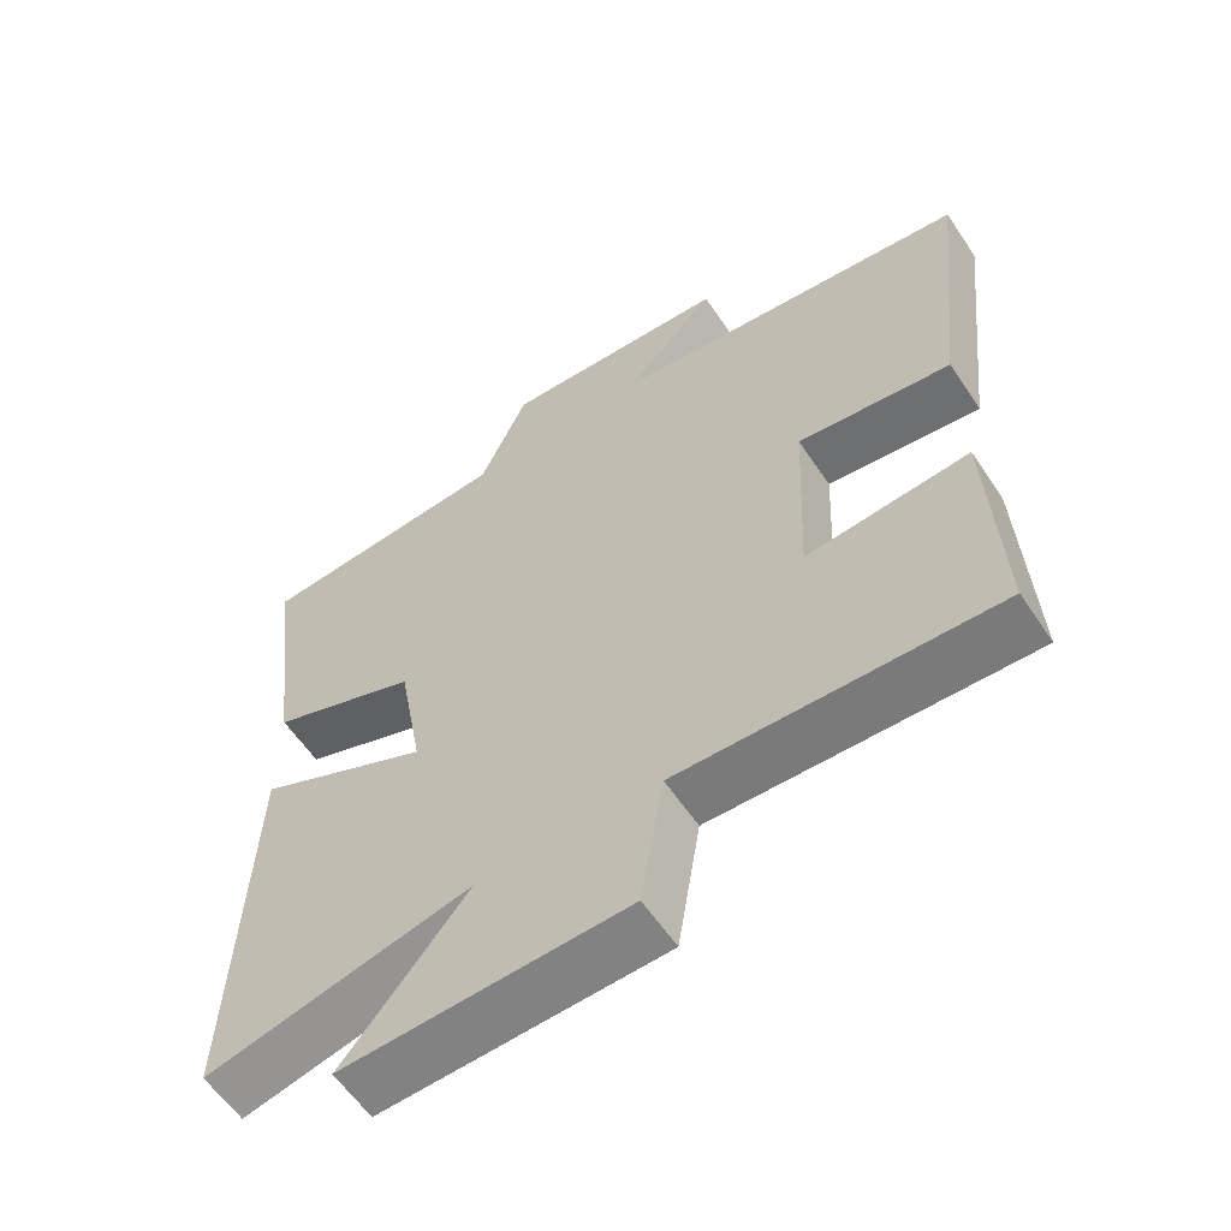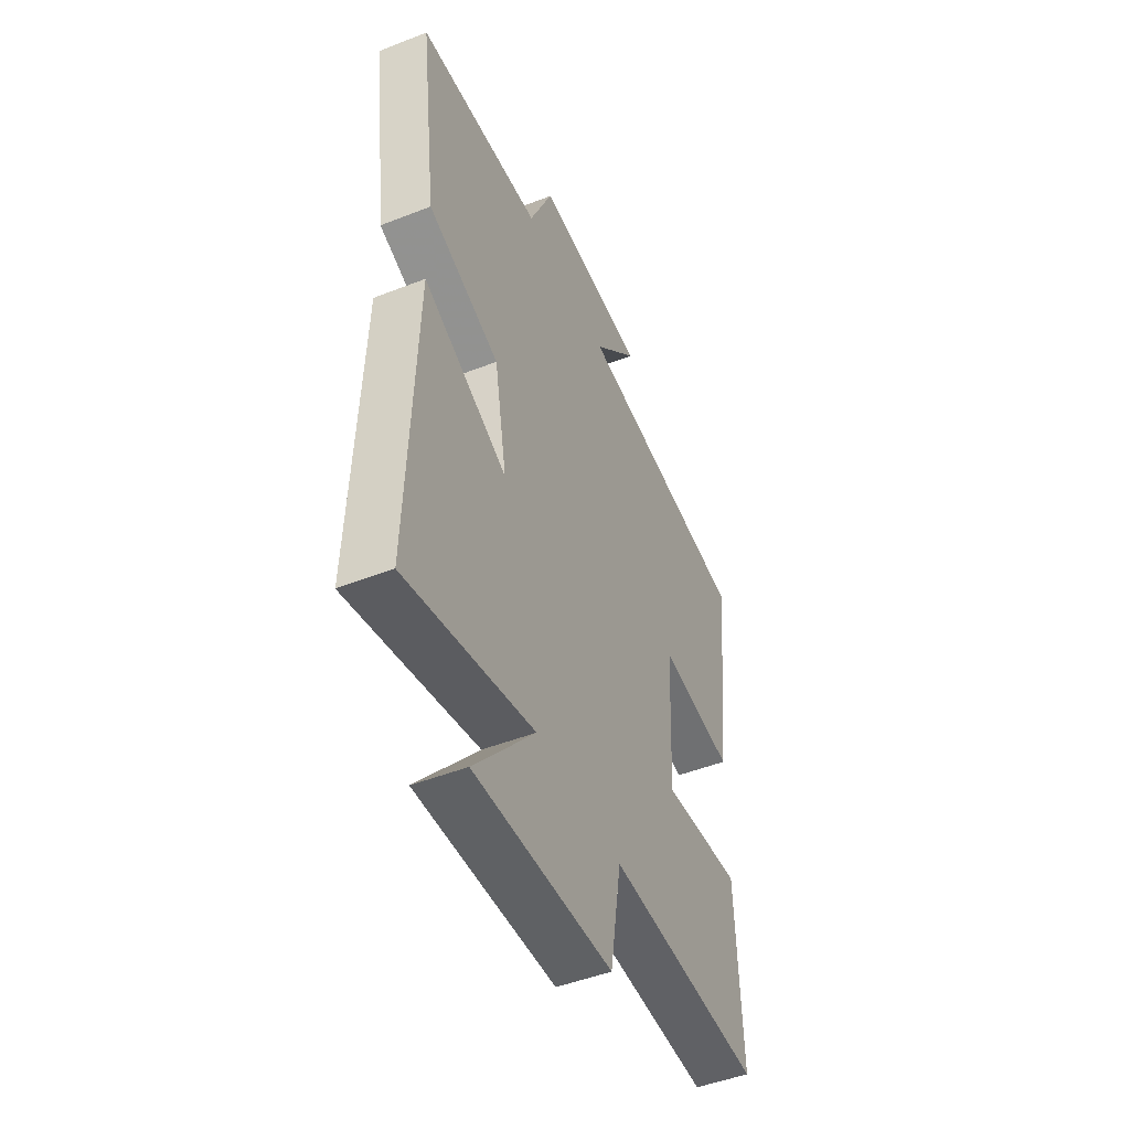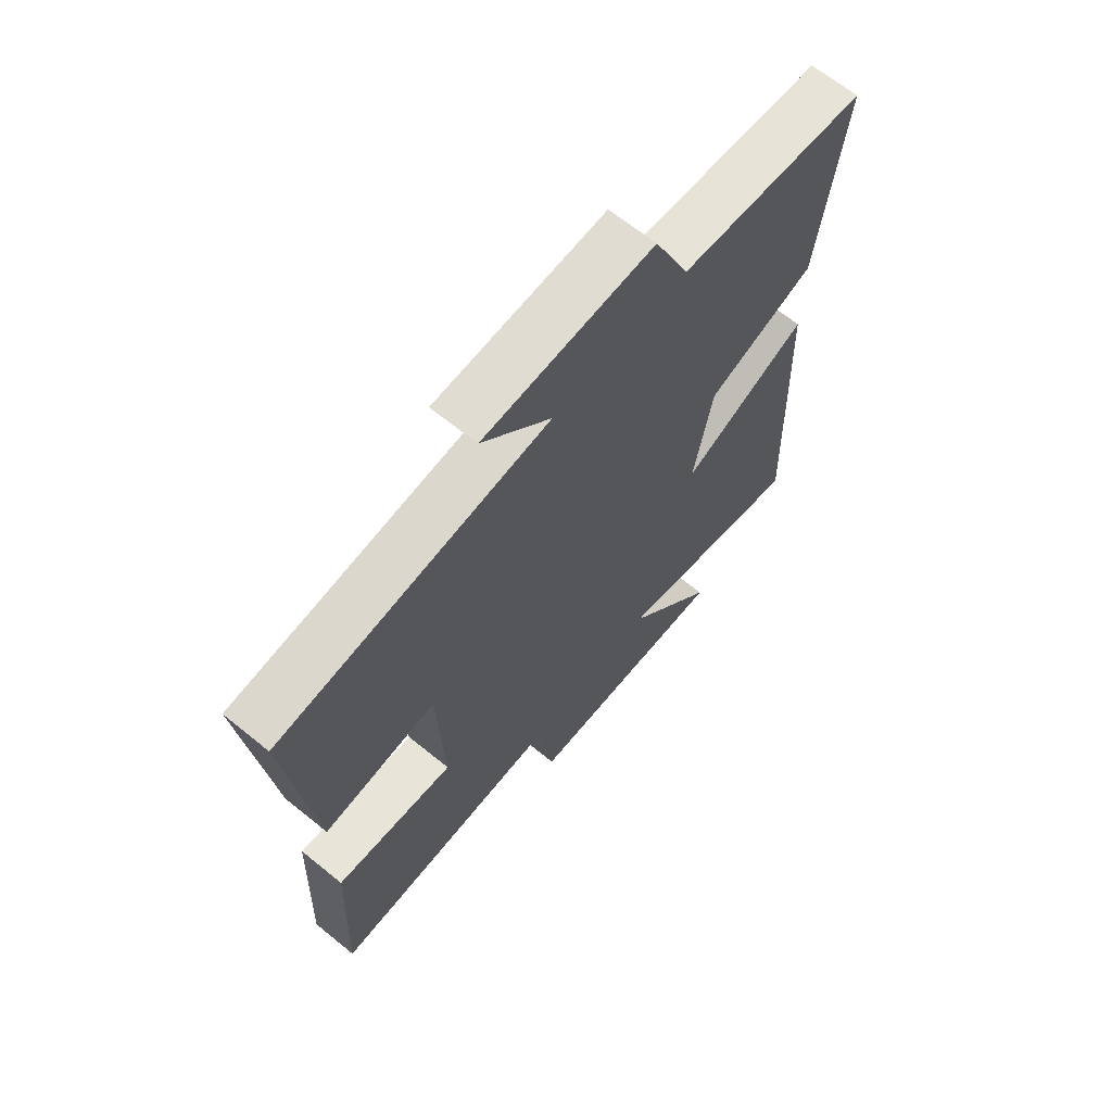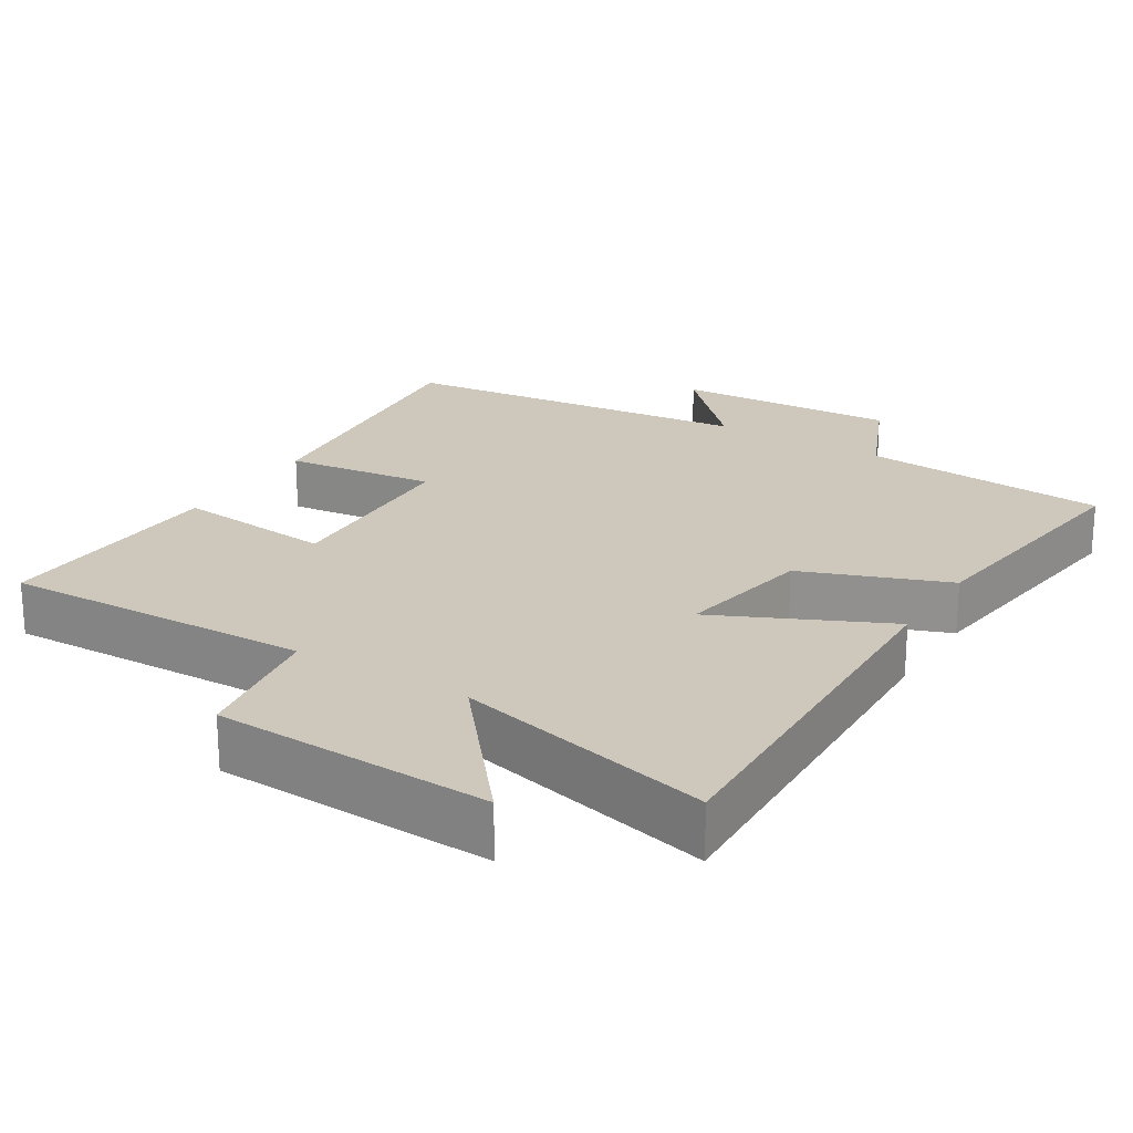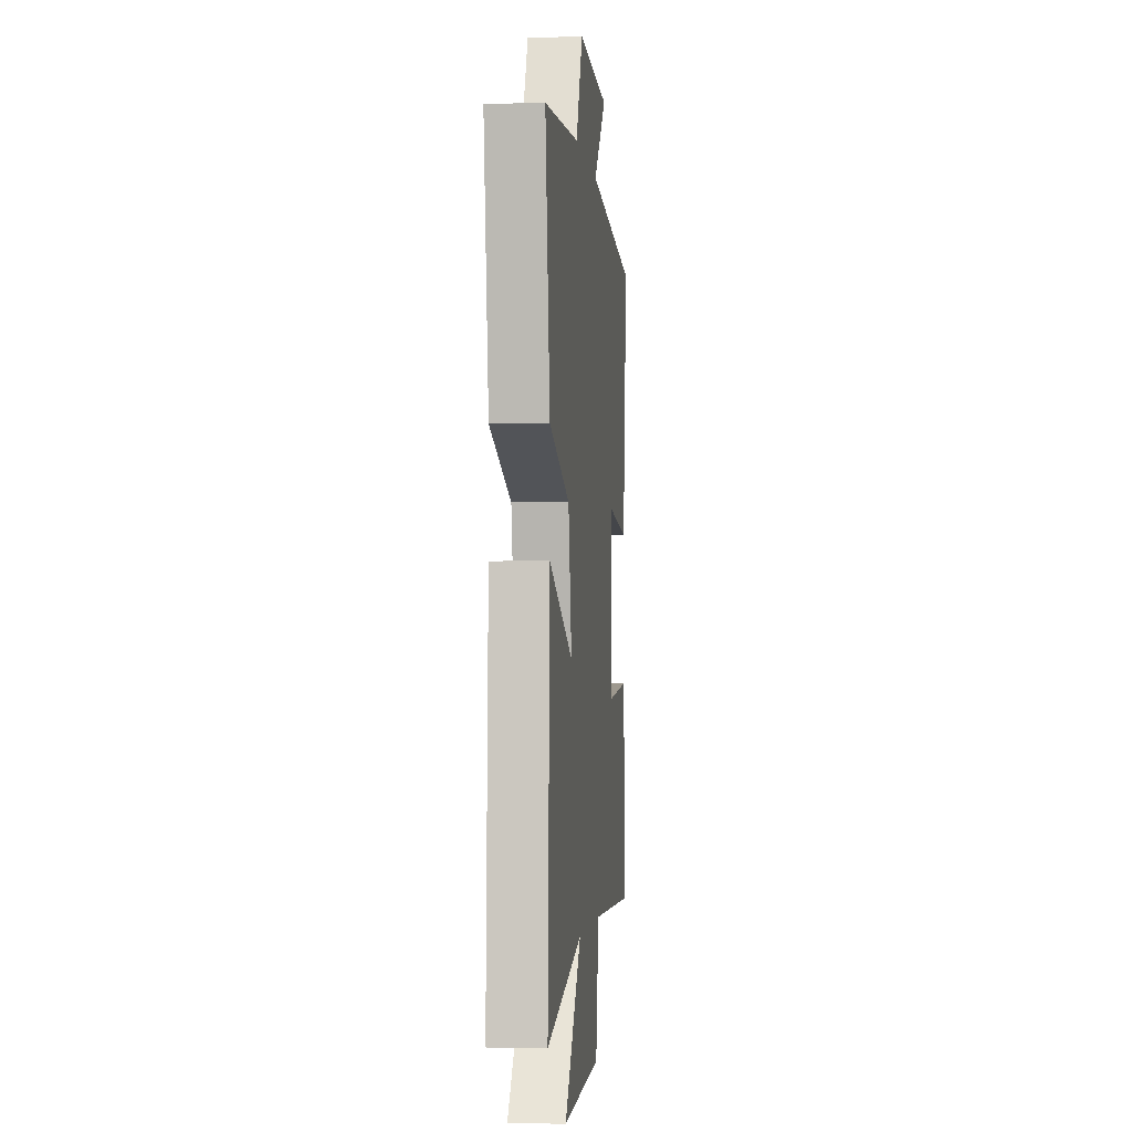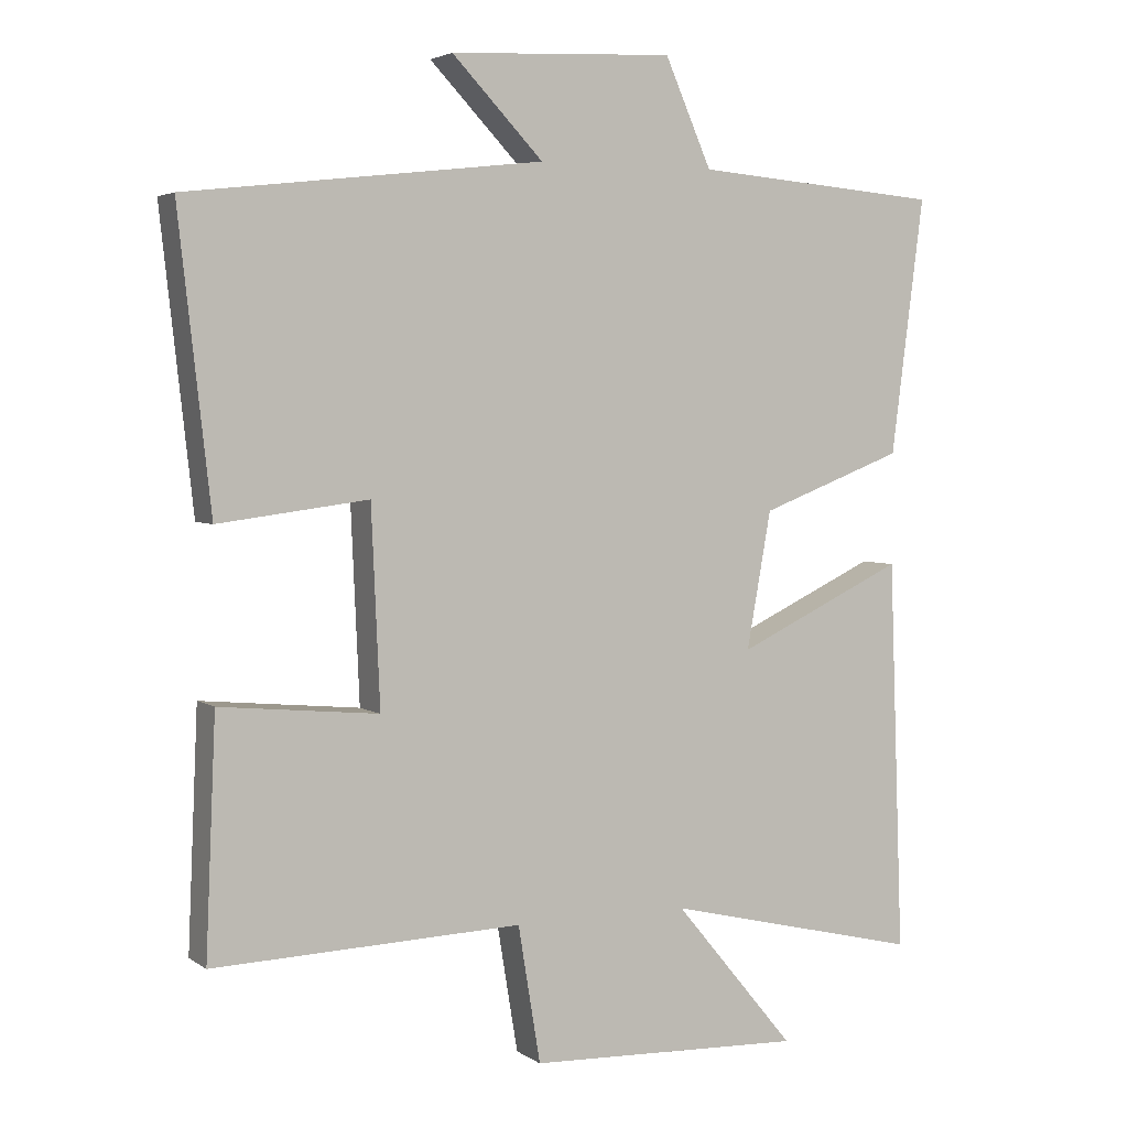
<metadata>
{"format":"obj","ext":"obj","renderer":"f3d","projection":"perspective","resolution":1024,"background":"white","views":[{"elev":-59.4,"azim":33.7,"up":"+Z"},{"elev":-48.4,"azim":-66.4,"up":"+Z"},{"elev":66.1,"azim":129.2,"up":"+Z"},{"elev":22.0,"azim":-148.1,"up":"+Y"},{"elev":-2.1,"azim":-83.9,"up":"+Z"},{"elev":3.7,"azim":153.4,"up":"+Z"}]}
</metadata>
<code>
v -0.52 0.07 -0.585
v -0.5 0.07 -0.04
v -0.265 0.07 -0.151
v -0.299 0.07 0.039
v -0.5 0.07 0.116
v -0.546 0.07 0.472
v -0.201 0.07 0.5
v -0.136 0.07 0.648
v 0.176 0.07 0.632
v 0.049 0.07 0.5
v 0.545 0.07 0.442
v 0.5 0.07 0.038
v 0.291 0.07 0.065
v 0.279 0.07 -0.209
v 0.5 0.07 -0.188
v 0.514 0.07 -0.515
v 0.084 0.07 -0.5
v 0.053 0.07 -0.689
v -0.331 0.07 -0.703
v -0.162 0.07 -0.5
v -0.52 0 -0.585
v -0.5 0 -0.04
v -0.265 0 -0.151
v -0.299 0 0.039
v -0.5 0 0.116
v -0.546 0 0.472
v -0.201 0 0.5
v -0.136 0 0.648
v 0.176 0 0.632
v 0.049 0 0.5
v 0.545 0 0.442
v 0.5 0 0.038
v 0.291 0 0.065
v 0.279 0 -0.209
v 0.5 0 -0.188
v 0.514 0 -0.515
v 0.084 0 -0.5
v 0.053 0 -0.689
v -0.331 0 -0.703
v -0.162 0 -0.5
f 17 18 19 20
f 14 15 16 17
f 13 14 17 20
f 10 11 12 13
f 10 13 20
f 7 8 9 10
f 6 7 10
f 5 6 10
f 4 5 10
f 3 4 10 20
f 1 2 3 20
f 40 39 38 37
f 37 36 35 34
f 40 37 34 33
f 33 32 31 30
f 40 33 30
f 30 29 28 27
f 30 27 26
f 30 26 25
f 30 25 24
f 40 30 24 23
f 40 23 22 21
f 1 21 22 2
f 2 22 23 3
f 3 23 24 4
f 4 24 25 5
f 5 25 26 6
f 6 26 27 7
f 7 27 28 8
f 8 28 29 9
f 9 29 30 10
f 10 30 31 11
f 11 31 32 12
f 12 32 33 13
f 13 33 34 14
f 14 34 35 15
f 15 35 36 16
f 16 36 37 17
f 17 37 38 18
f 18 38 39 19
f 19 39 40 20
f 20 40 21 1

</code>
